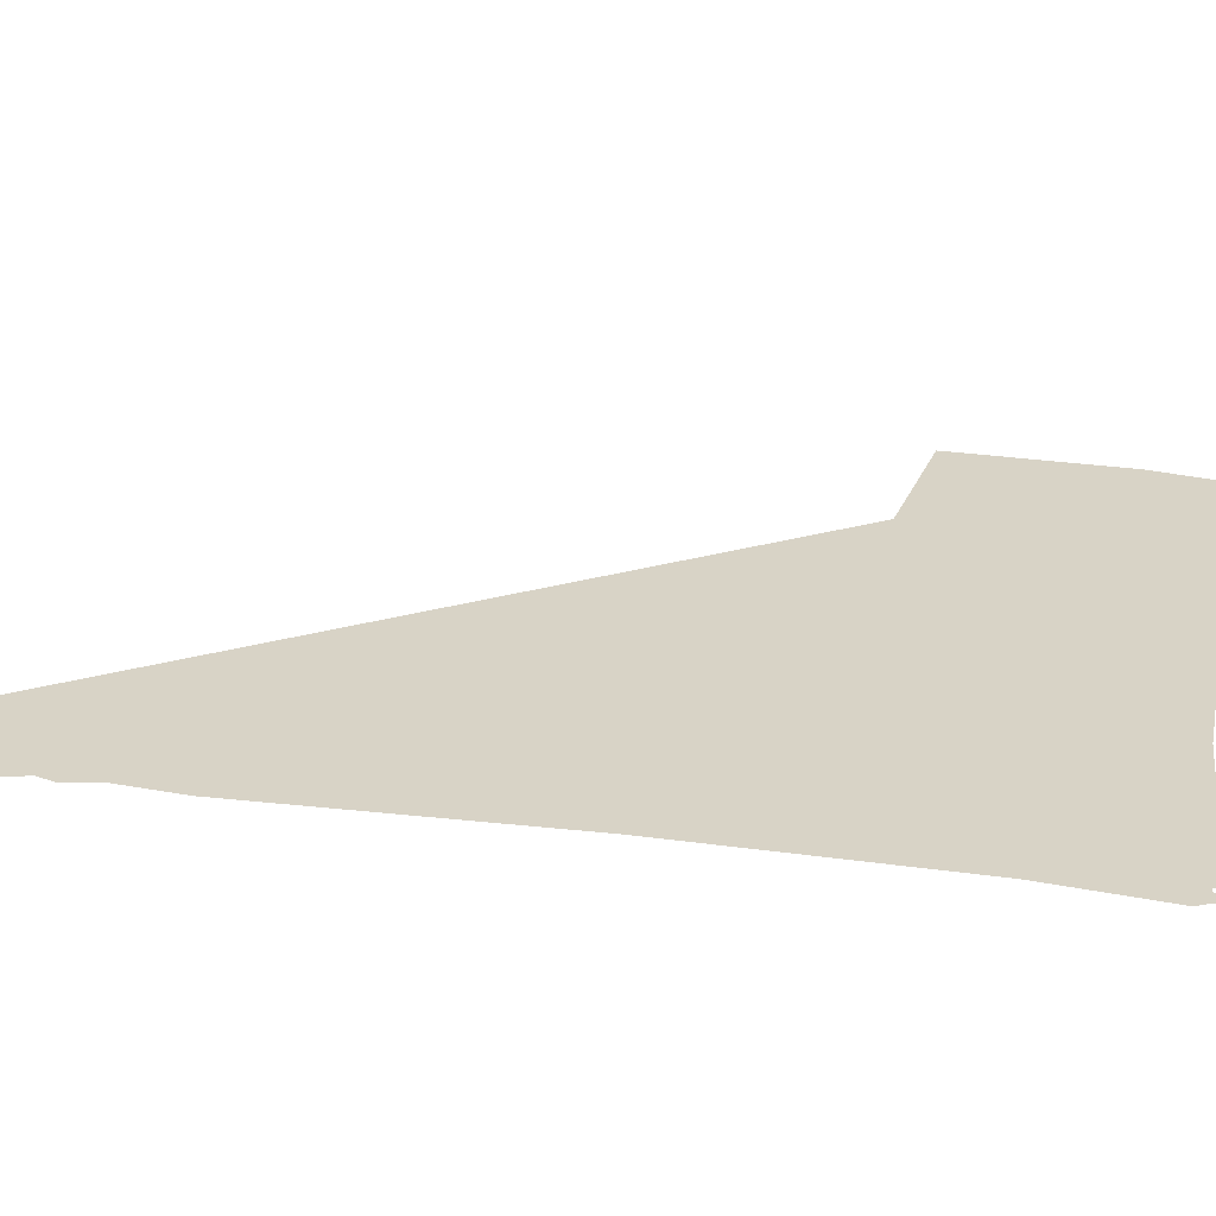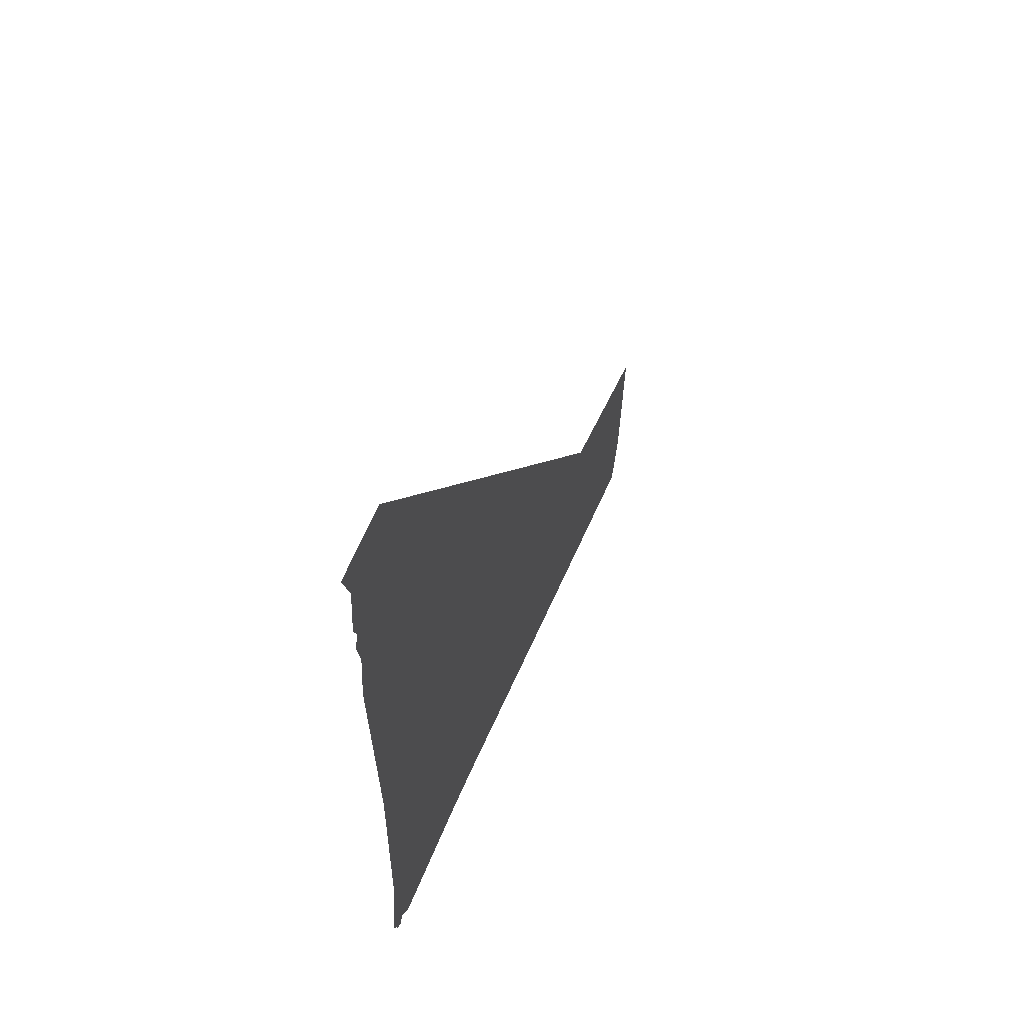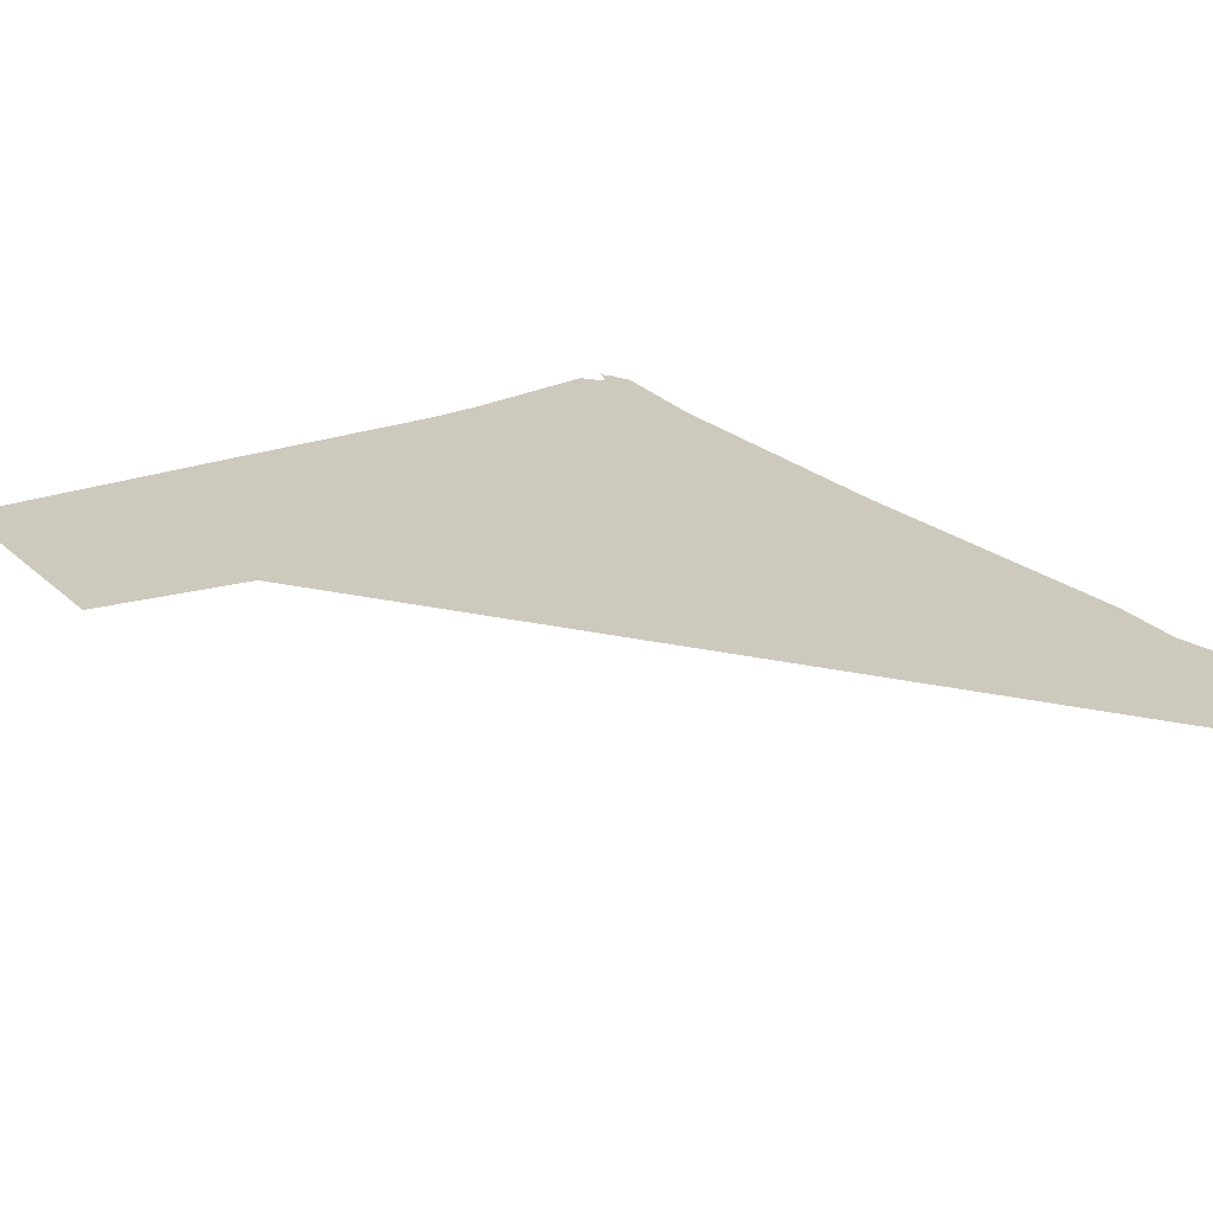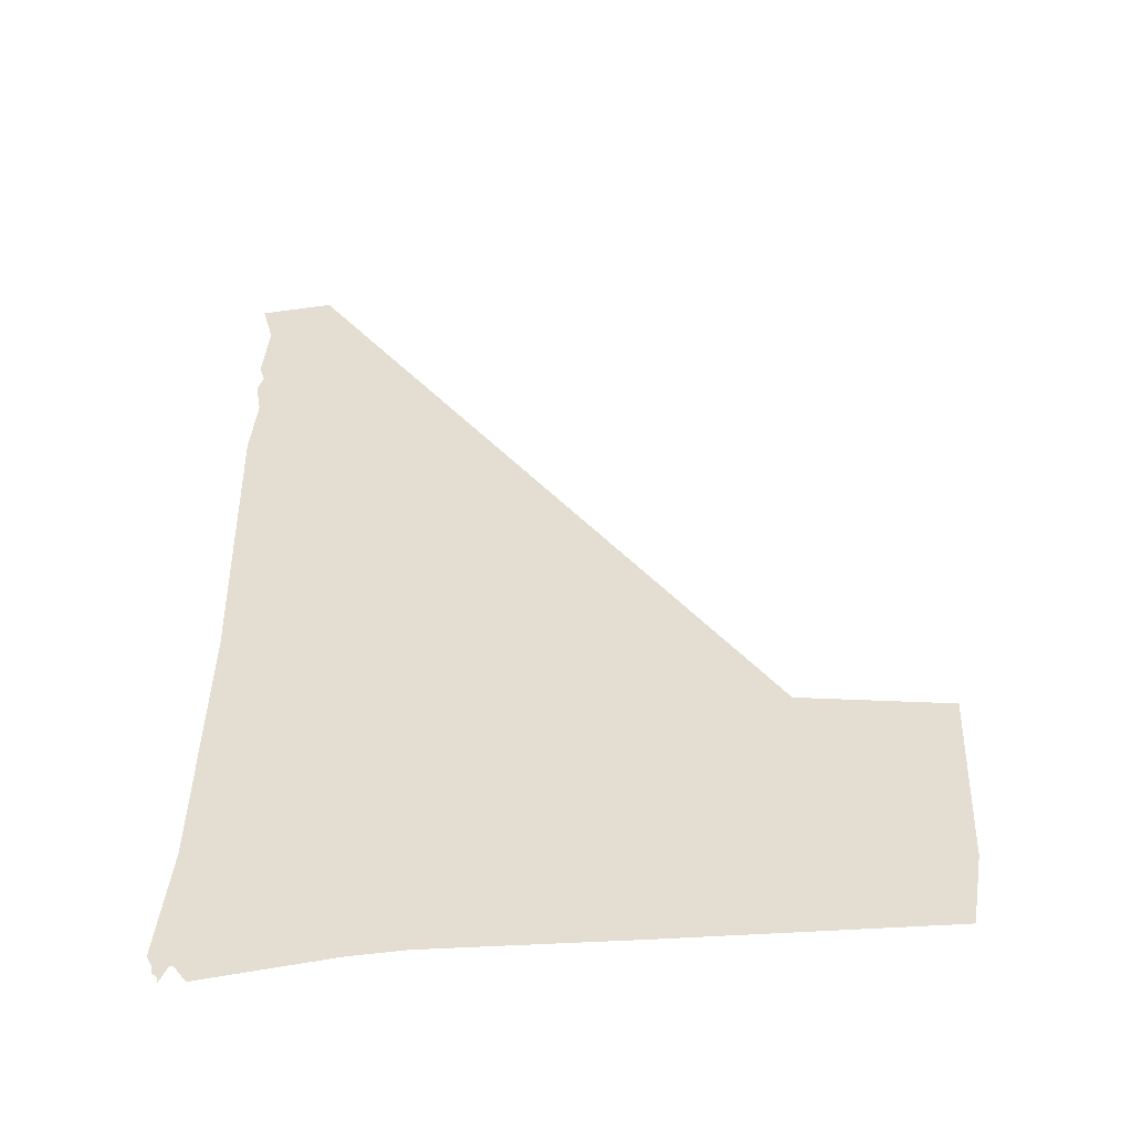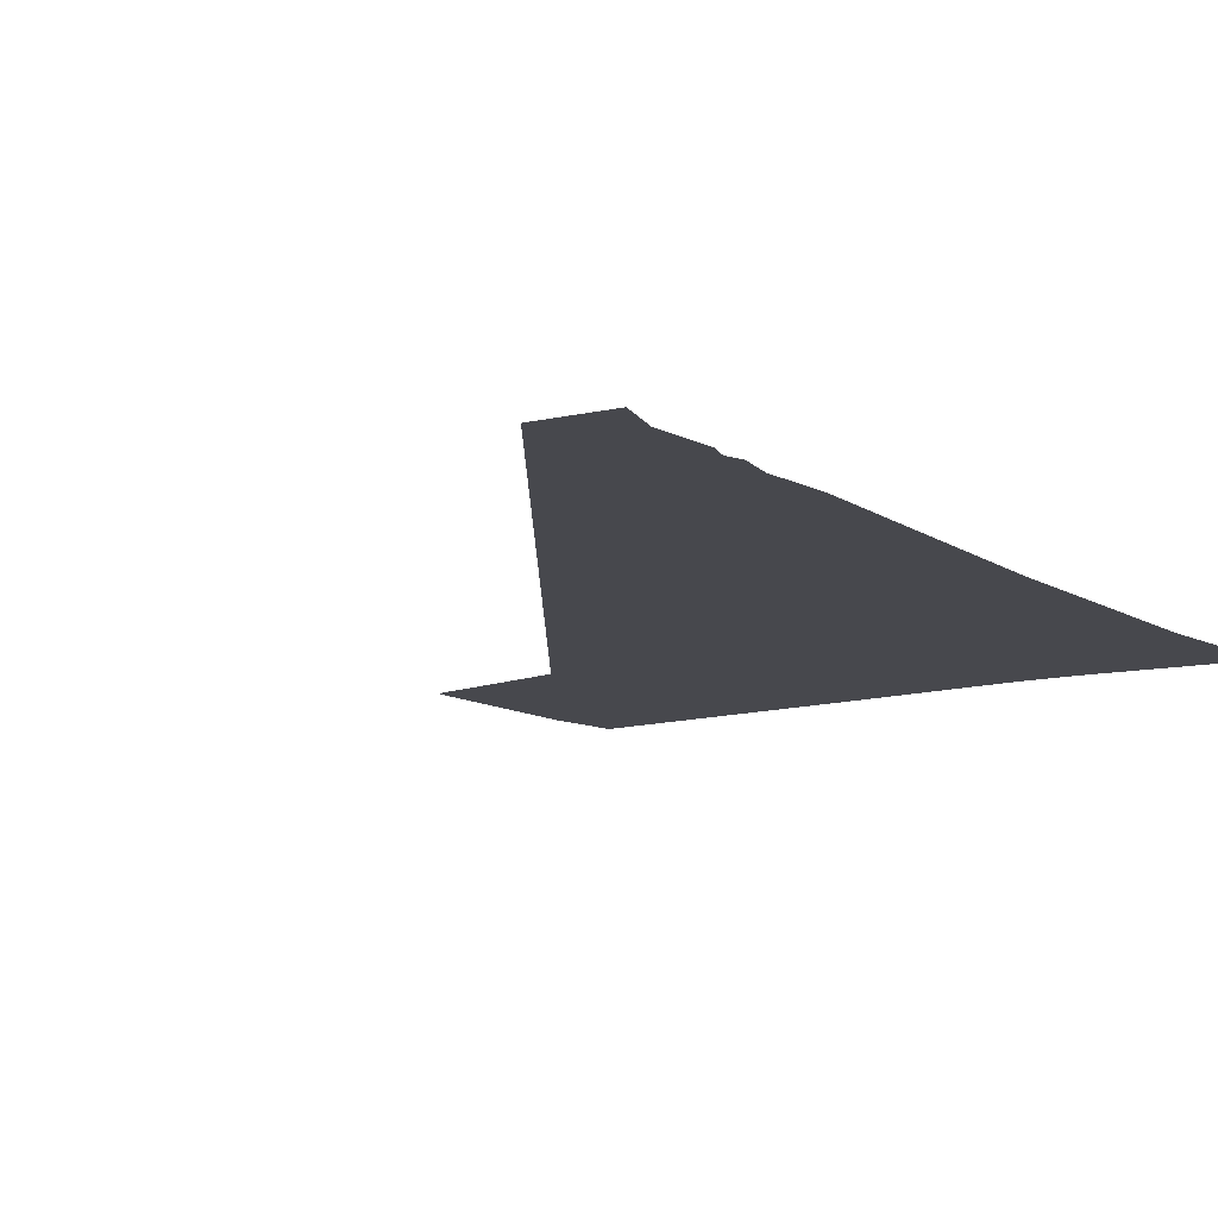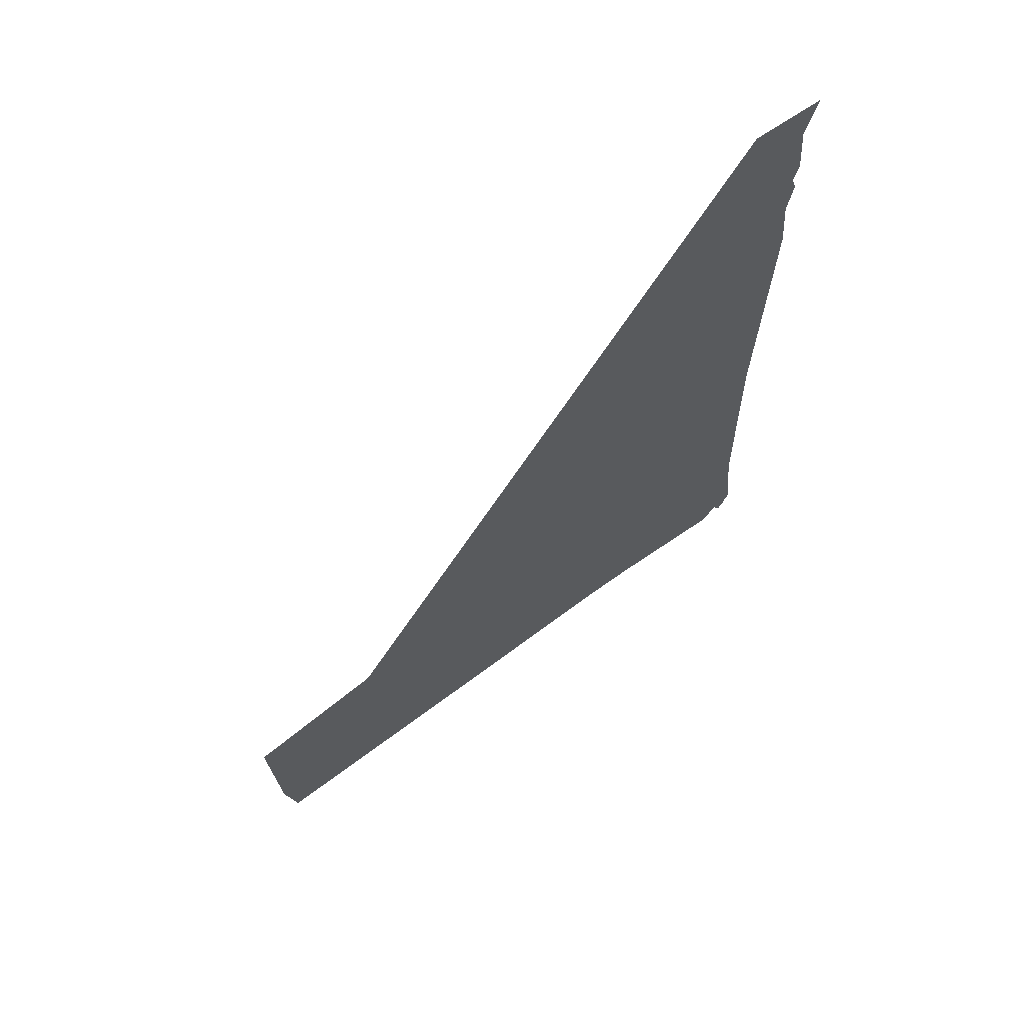
<metadata>
{"format":"obj","ext":"obj","renderer":"f3d","projection":"perspective","resolution":1024,"background":"white","views":[{"elev":27.9,"azim":-79.4,"up":"+Z"},{"elev":62.9,"azim":-66.3,"up":"+Y"},{"elev":22.7,"azim":145.3,"up":"+Z"},{"elev":-50.4,"azim":5.7,"up":"+Y"},{"elev":-11.7,"azim":-146.0,"up":"+Z"},{"elev":68.5,"azim":143.6,"up":"+Y"}]}
</metadata>
<code>
v 31 33 0
v 31 34 0
v 30 35 0
v 30 36 0
v 29 38 0
v 30 40 0
v 35 33 0
v 40 34 0
v 44 35 0
v 65 36 0
v 97 35 0
v 139 34 0
v 140 34 0
v 142 46 0
v 143 75 0
v 143 76 0
v 31 57 0
v 32 102 0
v 31 153 0
v 32 164 0
v 31 170 0
v 32 173 0
v 31 176 0
v 32 187 0
v 31 191 0
v 30 194 0
v 42 195 0
v 57 90 0
v 142 46 0
v 143 75 0
v 143 76 0
v 145 77 0
v 146 77 0
v 166 79 0
v 210 78 0
v 217 77 0
v 246 78 0
v 252 77 0
v 253 77 0
v 254 79 0
v 255 120 0
v 255 121 0
v 202 82 0
v 254 79 0
v 255 120 0
v 255 121 0
v 257 121 0
v 258 122 0
v 259 121 0
v 265 121 0
v 266 122 0
v 324 122 0
v 325 121 0
v 358 121 0
v 359 122 0
v 364 122 0
v 365 123 0
v 366 123 0
v 367 125 0
v 368 146 0
v 367 163 0
v 366 183 0
v 367 186 0
v 366 190 0
v 365 192 0
v 359 193 0
v 305 194 0
v 324 140 0
f 1 2 28
f 2 3 28
f 3 4 28
f 4 5 28
f 5 6 28
f 6 7 28
f 7 8 28
f 8 9 28
f 9 10 28
f 10 11 28
f 11 12 28
f 12 13 28
f 13 14 28
f 14 15 28
f 15 16 28
f 16 17 28
f 17 18 28
f 18 19 28
f 19 20 28
f 20 21 28
f 21 22 28
f 22 23 28
f 23 24 28
f 24 25 28
f 25 26 28
f 26 27 28
f 1 27 28
f 3 4 17
f 4 5 17
f 5 6 17
f 6 7 17
f 7 8 17
f 8 9 17
f 9 10 17
f 10 11 17
f 11 12 17
f 12 13 17
f 13 14 17
f 14 15 17
f 15 16 17
f 3 16 17
f 5 6 29
f 6 7 29
f 7 8 29
f 8 9 29
f 9 10 29
f 10 11 29
f 11 12 29
f 12 13 29
f 13 14 29
f 14 15 29
f 15 16 29
f 16 17 29
f 17 18 29
f 18 19 29
f 19 20 29
f 20 21 29
f 21 22 29
f 22 23 29
f 23 24 29
f 24 25 29
f 25 26 29
f 26 27 29
f 27 28 29
f 5 28 29

</code>
